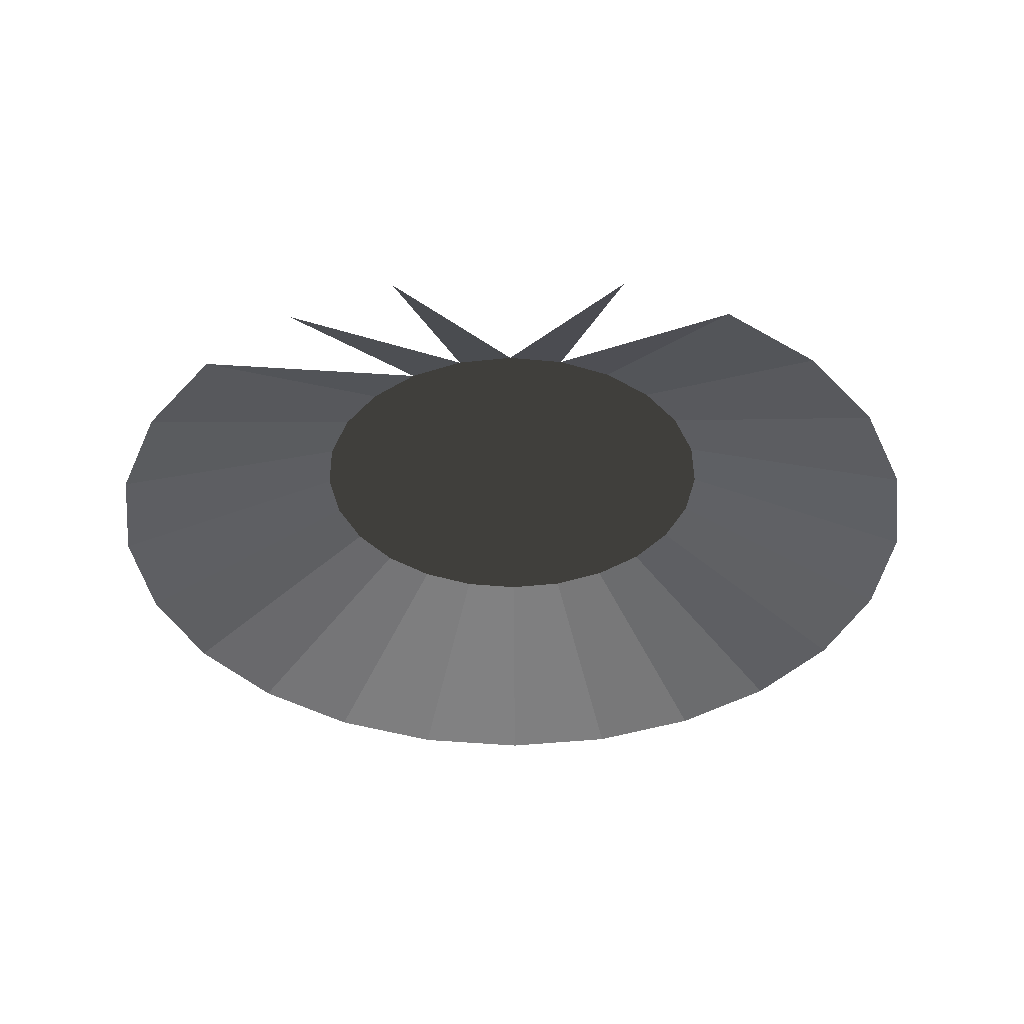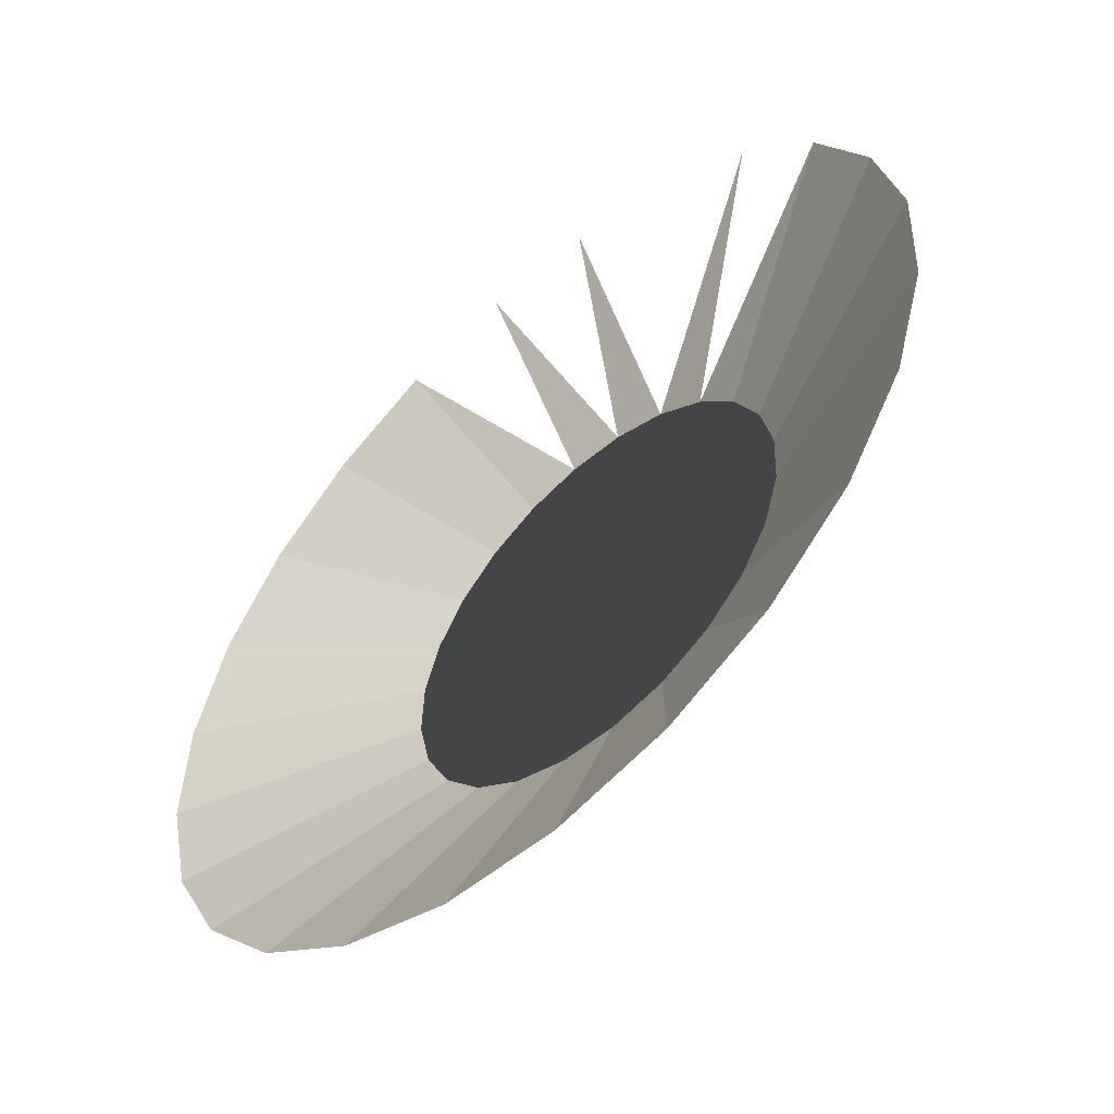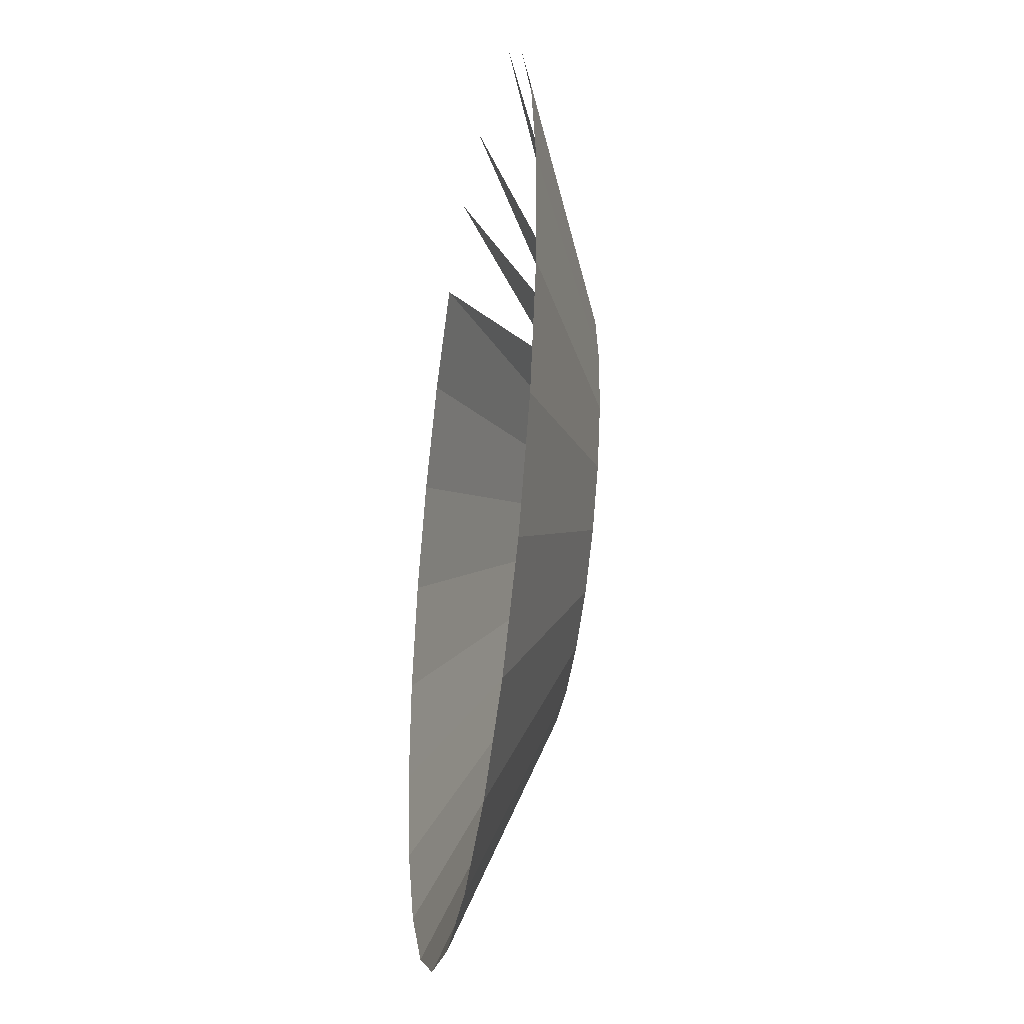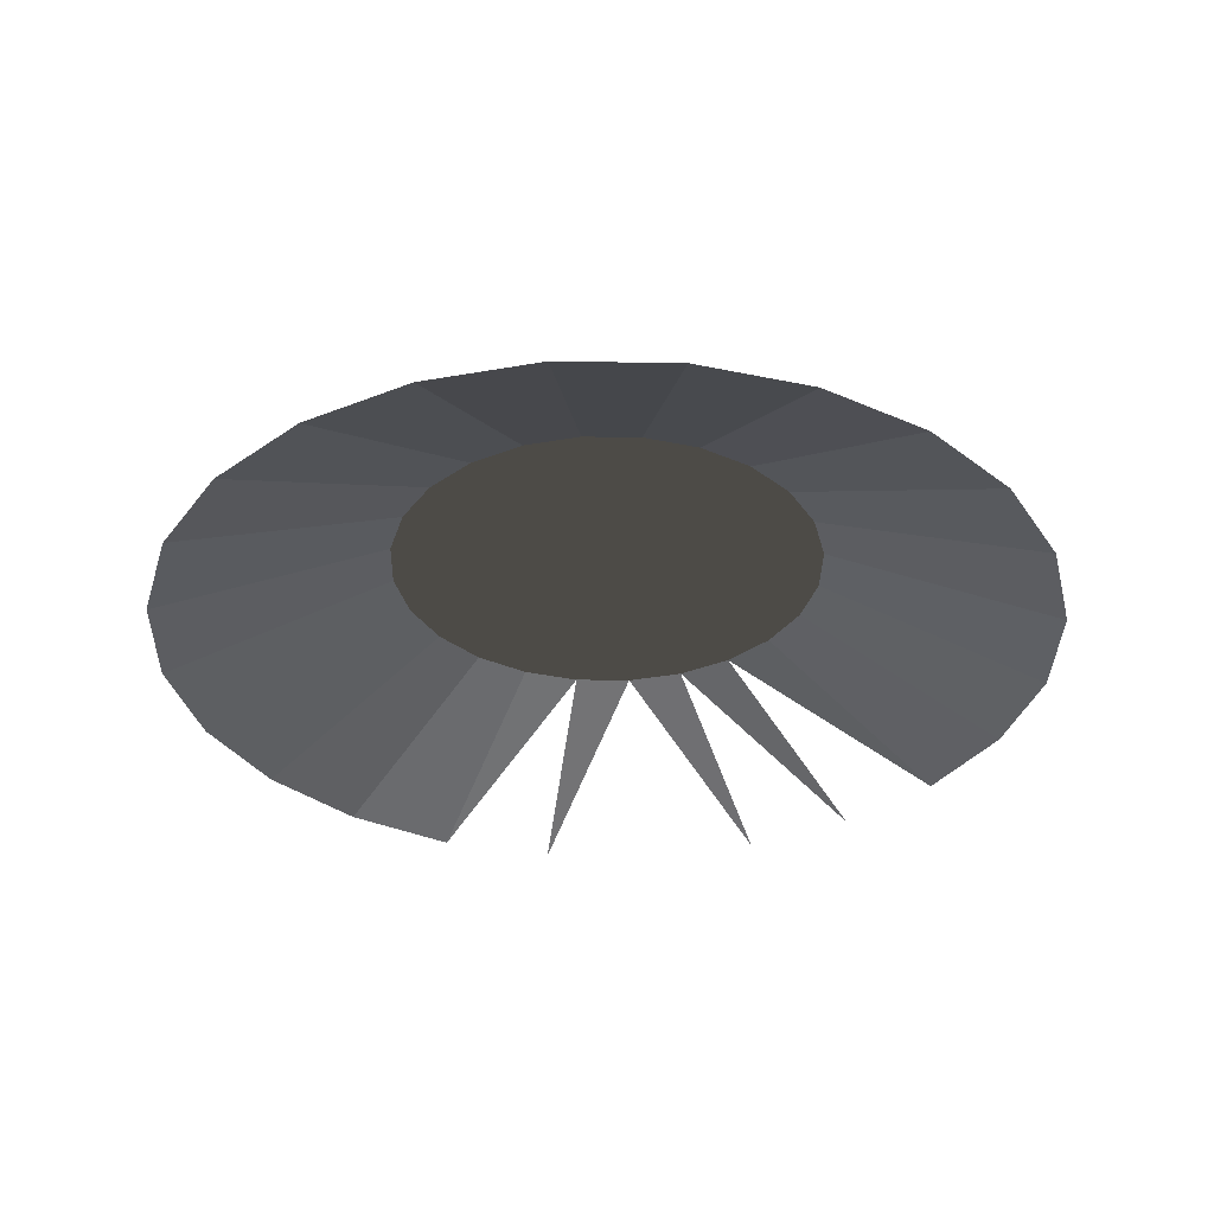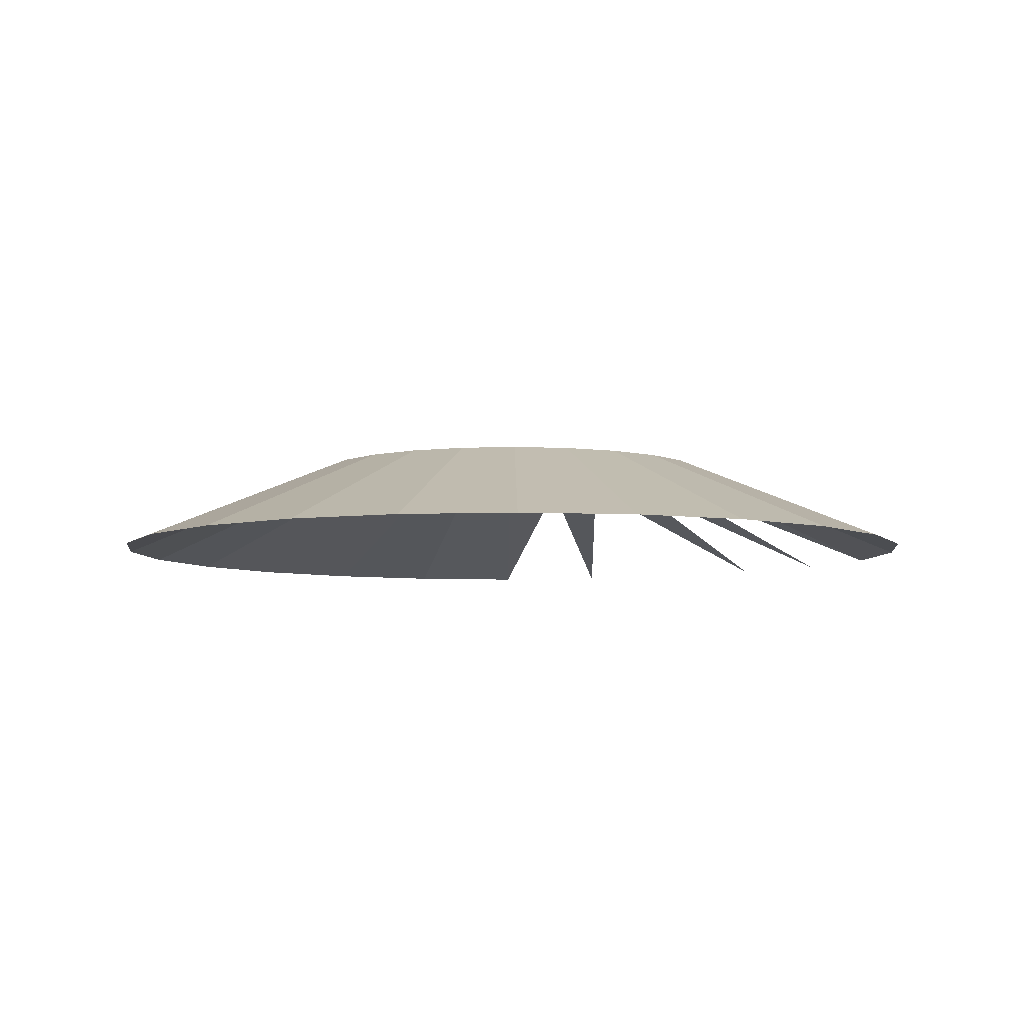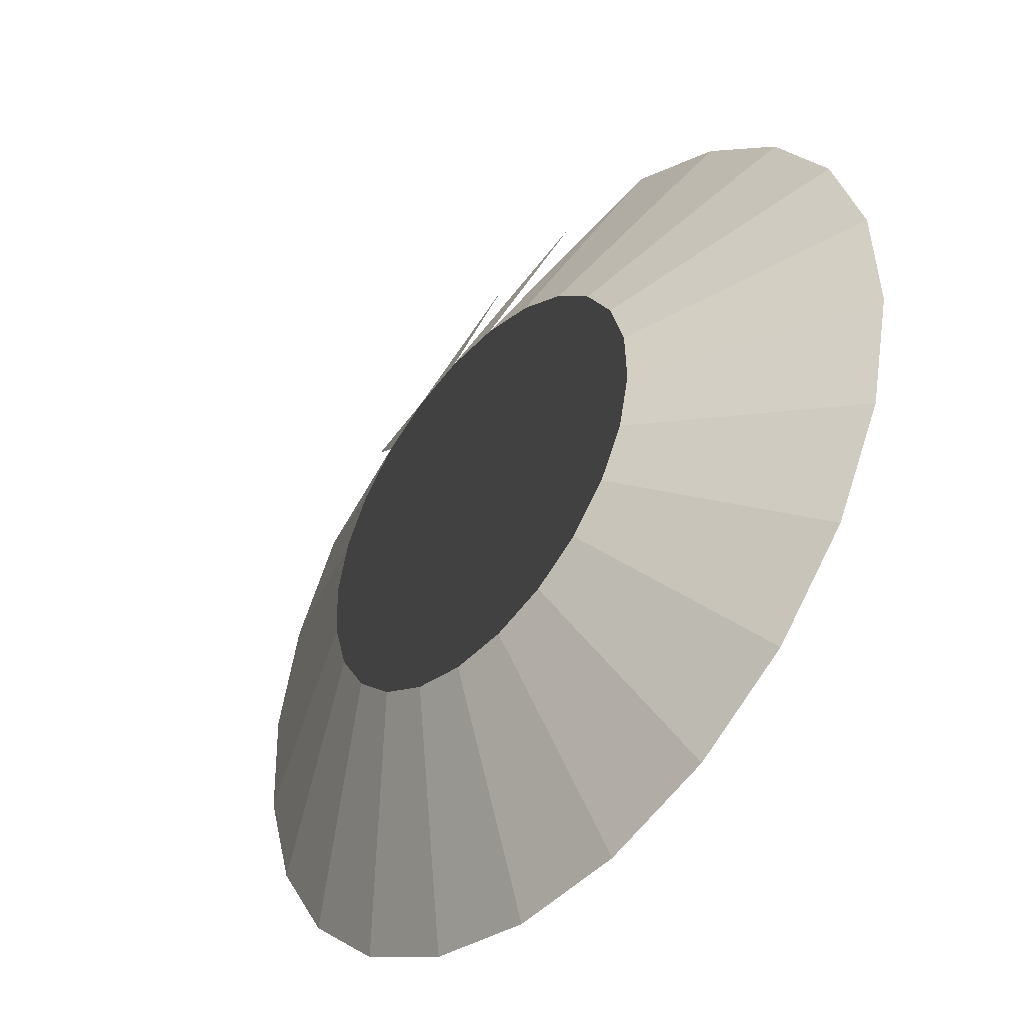
<metadata>
{"format":"obj","ext":"obj","renderer":"f3d","projection":"perspective","resolution":1024,"background":"white","views":[{"elev":-37.8,"azim":25.1,"up":"+Y"},{"elev":-54.7,"azim":42.8,"up":"+Z"},{"elev":-36.8,"azim":81.3,"up":"+Z"},{"elev":-33.3,"azim":-149.1,"up":"+Y"},{"elev":-6.0,"azim":-126.1,"up":"+Y"},{"elev":-45.2,"azim":-130.9,"up":"+Z"}]}
</metadata>
<code>
v -0.2348 0.01365 0.03131
v -0.2293 0.01365 0.03111
v -0.2491 0.01365 0.02375
v -0.2451 0.01365 0.02751
v -0.2402 0.01365 0.03008
v -0.2338 0.01814 0.02052
v -0.2364 0.01814 0.01993
v -0.2245 0.01814 0.01625
v -0.2263 0.01814 0.01821
v -0.2311 0.01814 0.02043
v -0.2286 0.01814 0.01964
v -0.2194 0.01365 0.02656
v -0.2156 0.01365 0.02253
v -0.2131 0.01365 0.01766
v -0.2118 0.01365 0.01229
v -0.2536 0.01365 0.01382
v -0.252 0.01365 0.01909
v -0.2407 0.01814 0.01685
v -0.2422 0.01814 0.01457
v -0.2227 0.01814 0.008587
v -0.2226 0.01814 0.01127
v -0.2388 0.01814 0.01867
v -0.2232 0.01814 0.01388
v -0.212 0.01365 0.006779
v -0.2136 0.01365 0.001513
v -0.2235 0.01814 0.006024
v -0.2166 0.01365 -0.003155
v -0.2249 0.01814 0.003753
v -0.2269 0.01814 0.001928
v -0.2206 0.01365 -0.006906
v -0.25 0.01365 -0.001928
v -0.2526 0.01365 0.002942
v -0.2538 0.01365 0.008313
v -0.2431 0.01814 0.009333
v -0.243 0.01814 0.01201
v -0.2425 0.01814 0.006719
v -0.2412 0.01814 0.00435
v -0.2394 0.01814 0.002386
v -0.2463 0.01365 -0.005964
v -0.2371 0.01814 0.000961
v -0.2416 0.01365 -0.008893
v -0.2364 0.01365 -0.01051
v -0.2345 0.01814 0.000172
v -0.2319 0.01814 7.4e-05
v -0.2293 0.01814 0.000673
v -0.2255 0.01365 -0.009485
v -0.2308 0.01365 -0.01072
f 5 6 7
f 7 6 5
f 8 6 7
f 7 6 8
f 9 6 8
f 8 6 9
f 9 10 6
f 6 10 9
f 10 9 11
f 11 9 10
f 11 12 9
f 9 12 11
f 2 11 10
f 10 11 2
f 1 10 6
f 6 10 1
f 18 17 3
f 3 17 18
f 17 18 19
f 19 18 17
f 20 18 19
f 19 18 20
f 21 18 20
f 20 18 21
f 21 22 18
f 18 22 21
f 23 22 21
f 21 22 23
f 23 7 22
f 22 7 23
f 8 7 23
f 23 7 8
f 8 14 23
f 23 14 8
f 14 8 13
f 13 8 14
f 9 13 8
f 8 13 9
f 15 23 14
f 14 23 15
f 23 15 21
f 21 15 23
f 24 21 15
f 15 21 24
f 21 24 20
f 20 24 21
f 25 20 24
f 24 20 25
f 20 25 26
f 26 25 20
f 27 26 25
f 25 26 27
f 26 27 28
f 28 27 26
f 27 29 28
f 28 29 27
f 29 27 30
f 30 27 29
f 16 34 33
f 33 34 16
f 34 16 35
f 35 16 34
f 17 35 16
f 16 35 17
f 35 17 19
f 19 17 35
f 26 19 35
f 35 19 26
f 20 19 26
f 26 19 20
f 26 35 28
f 28 35 26
f 28 35 34
f 34 35 28
f 28 34 29
f 29 34 28
f 29 34 36
f 36 34 29
f 36 33 34
f 34 33 36
f 33 36 32
f 32 36 33
f 37 32 36
f 36 32 37
f 32 37 31
f 31 37 32
f 38 31 37
f 37 31 38
f 31 38 39
f 39 38 31
f 40 39 38
f 38 39 40
f 39 40 41
f 41 40 39
f 40 42 41
f 41 42 40
f 42 40 43
f 43 40 42
f 43 38 40
f 40 38 43
f 44 38 43
f 43 38 44
f 44 37 38
f 38 37 44
f 45 37 44
f 44 37 45
f 45 36 37
f 37 36 45
f 29 36 45
f 45 36 29
f 30 45 29
f 29 45 30
f 45 30 46
f 46 30 45
f 43 47 42
f 42 47 43
f 47 43 44
f 44 43 47
f 44 46 47
f 47 46 44
f 46 44 45
f 45 44 46
f 4 7 22
f 22 7 4
f 7 4 5
f 5 4 7
f 22 3 4
f 4 3 22
f 3 22 18
f 18 22 3

</code>
